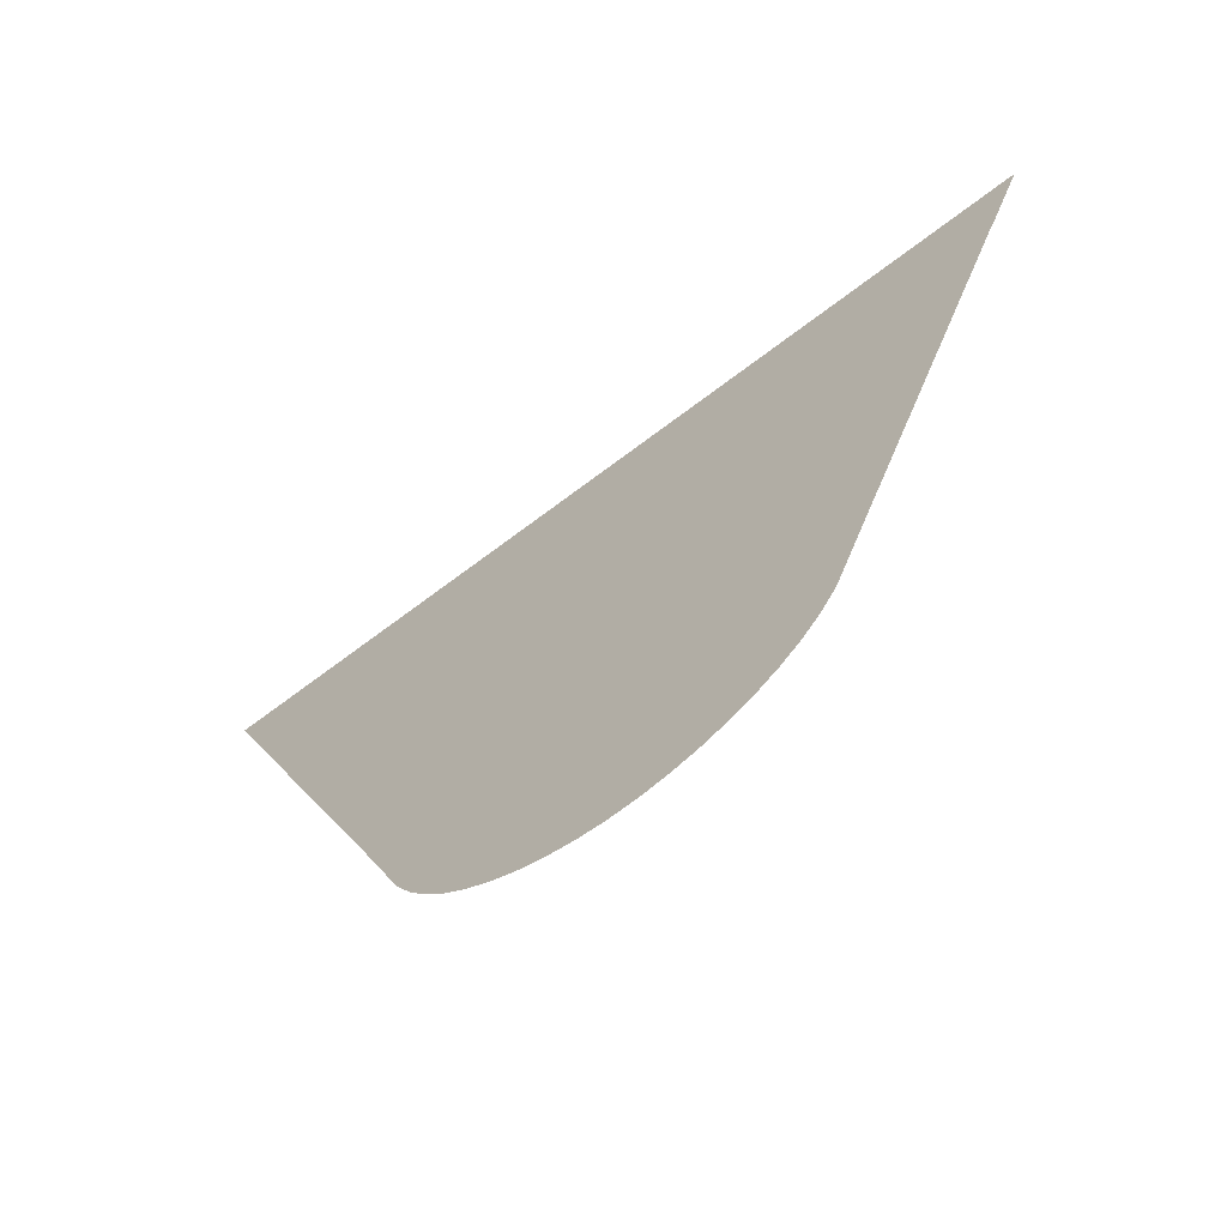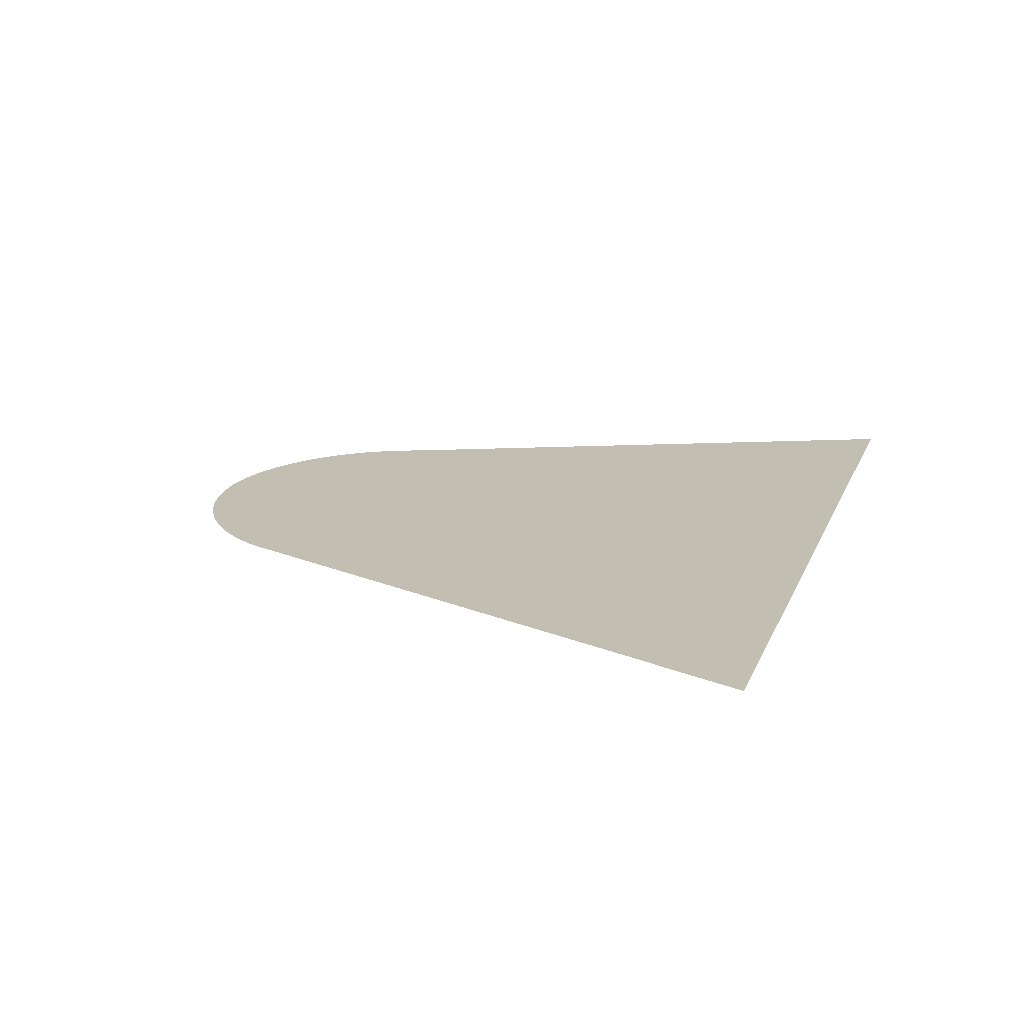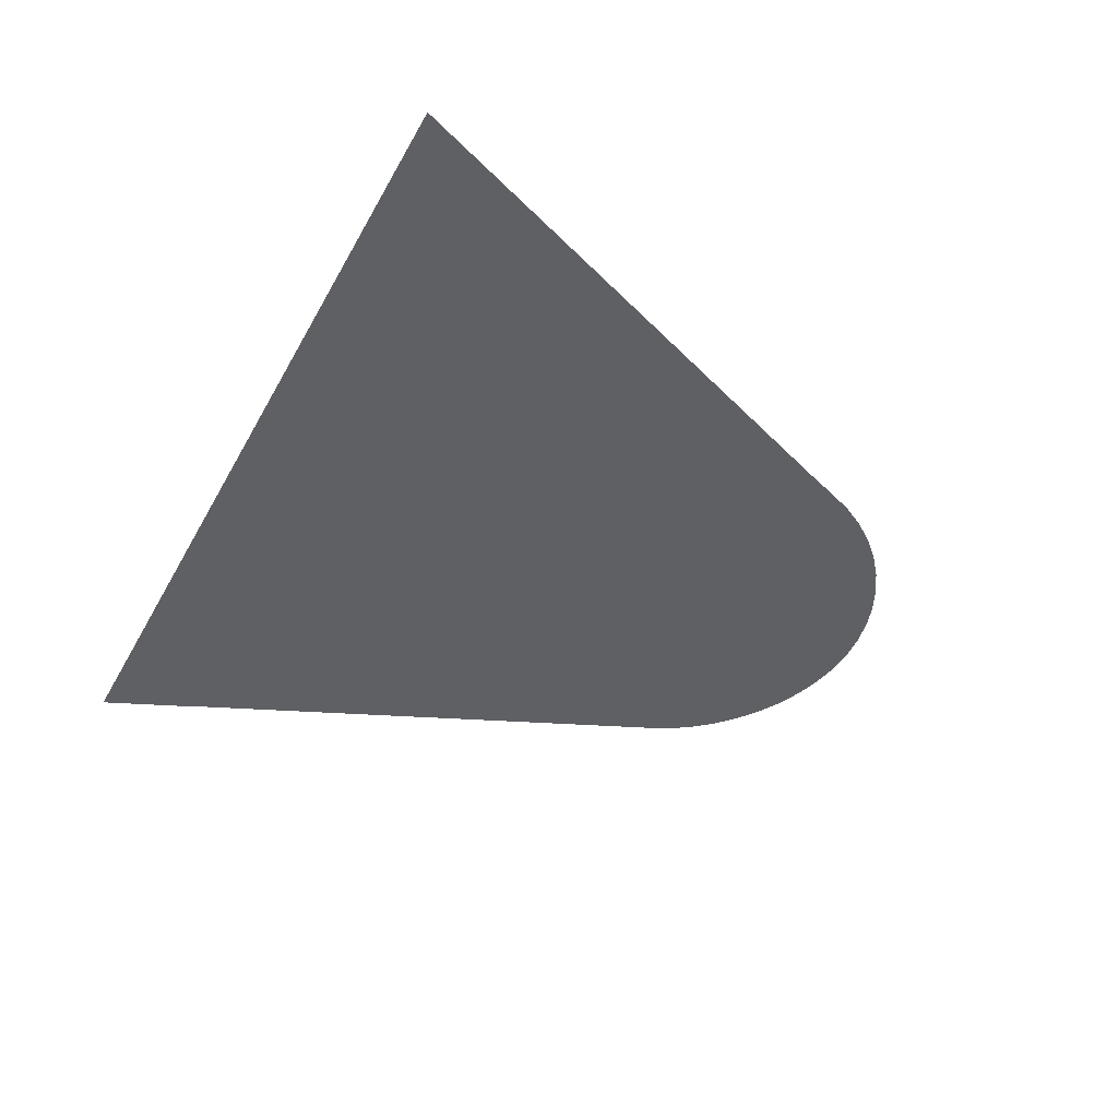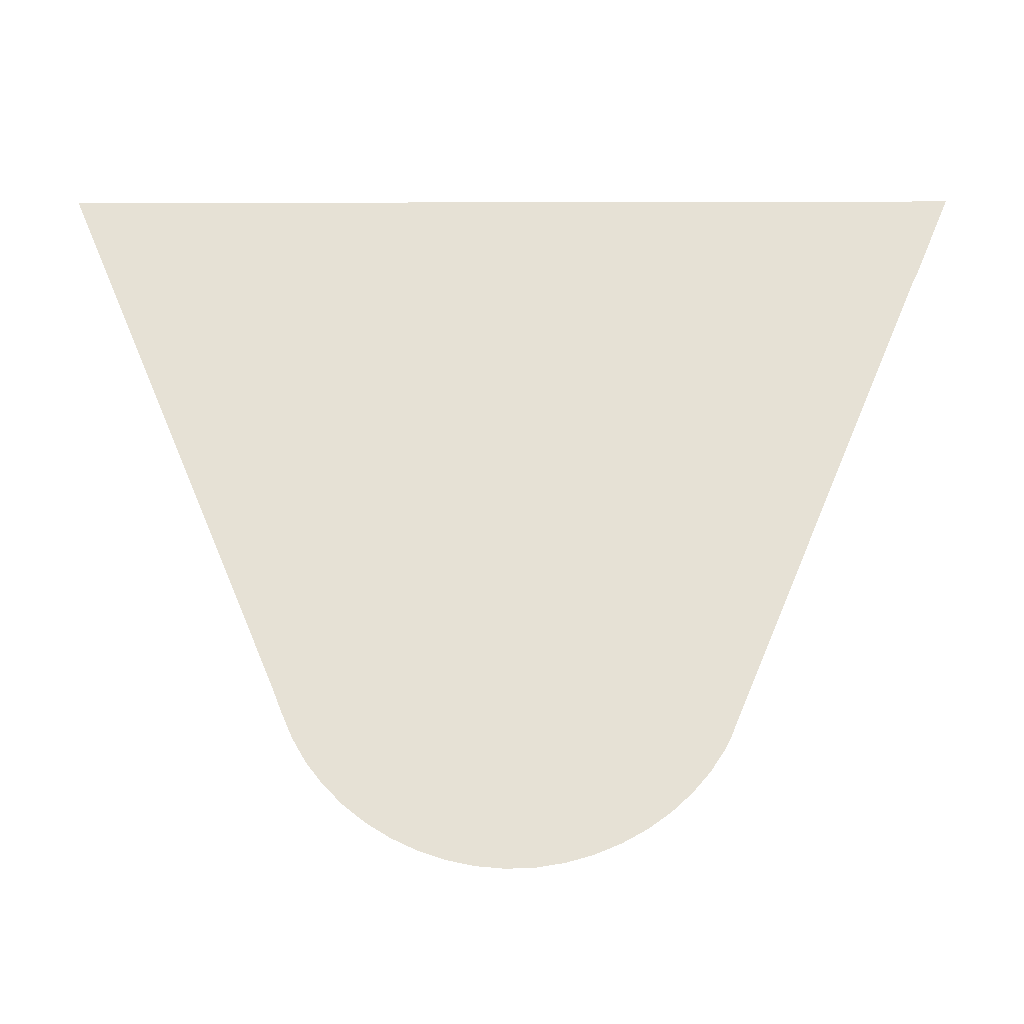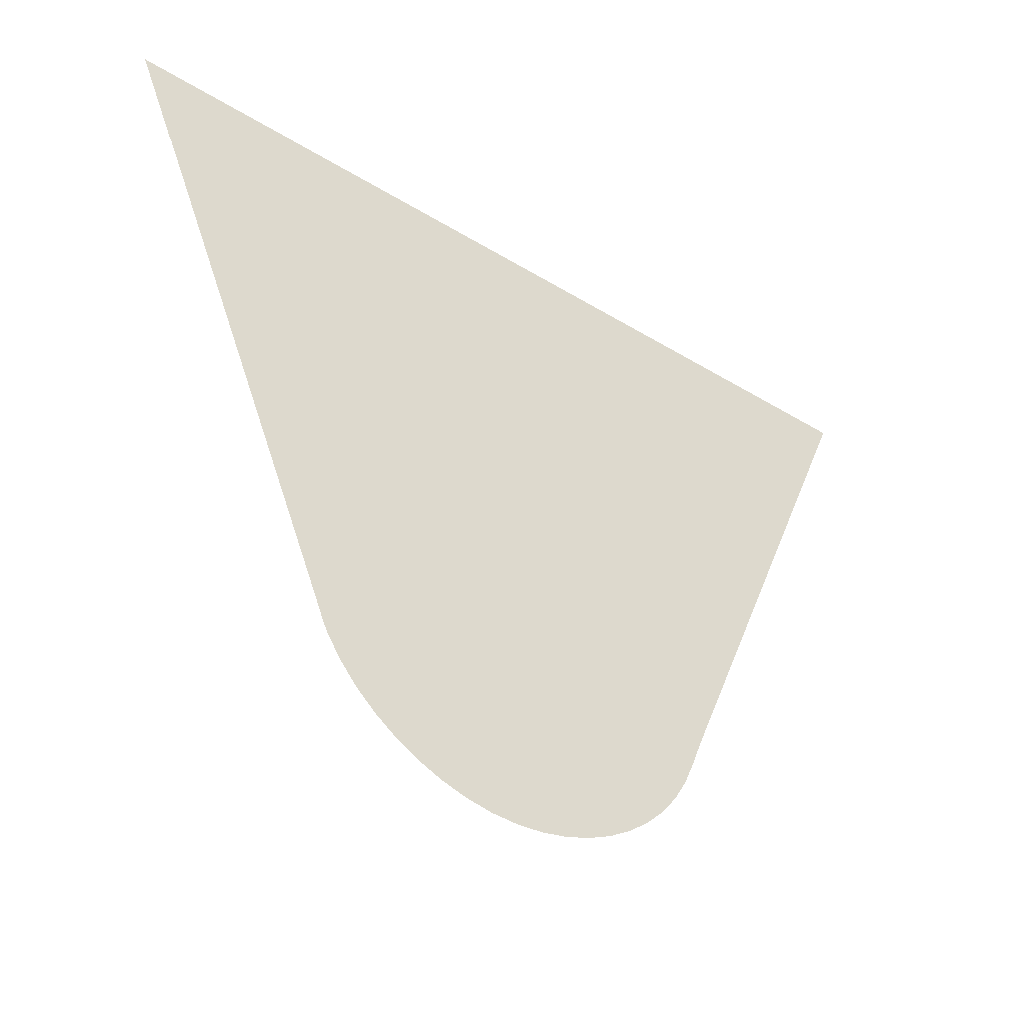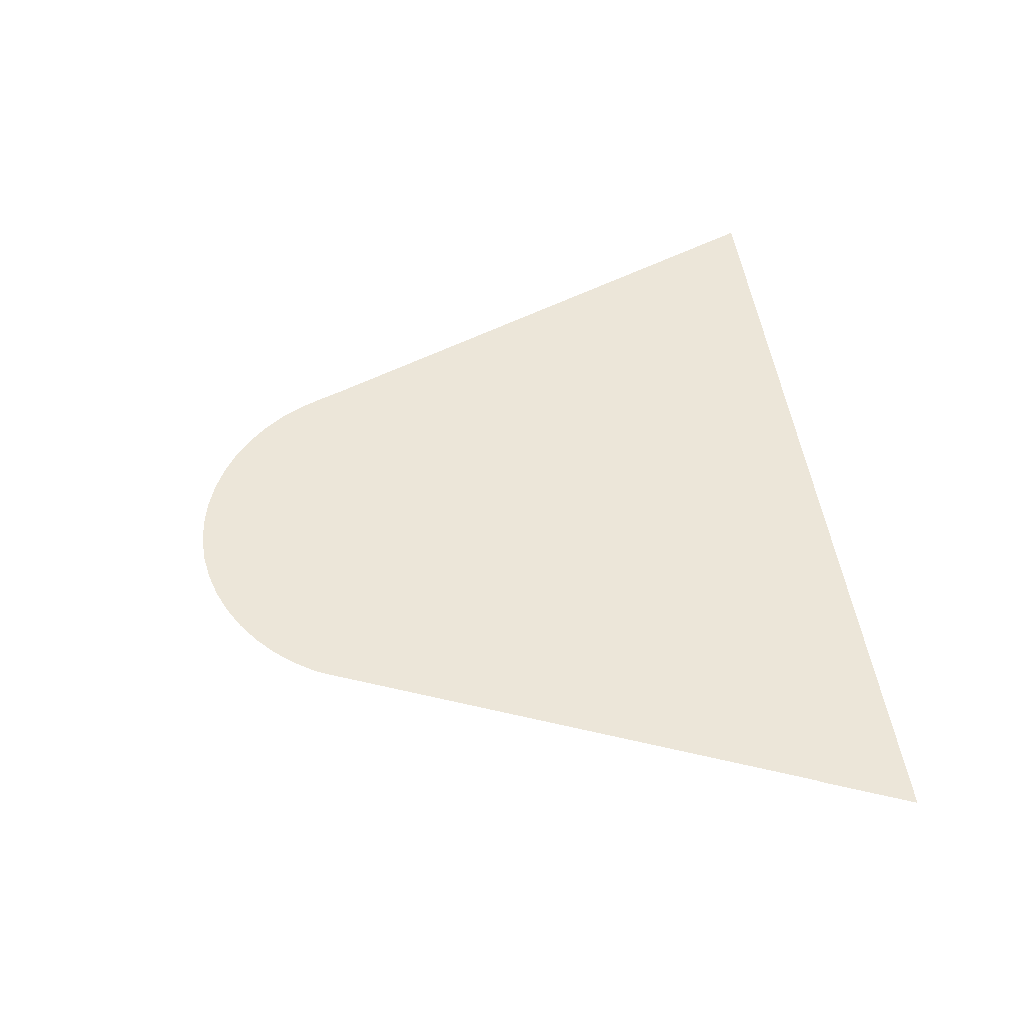
<metadata>
{"format":"obj","ext":"obj","renderer":"f3d","projection":"perspective","resolution":1024,"background":"white","views":[{"elev":-67.1,"azim":37.5,"up":"+Y"},{"elev":17.4,"azim":107.3,"up":"+Z"},{"elev":-43.6,"azim":-117.0,"up":"+Z"},{"elev":-26.0,"azim":0.2,"up":"+Y"},{"elev":-41.3,"azim":143.4,"up":"+Y"},{"elev":48.8,"azim":82.1,"up":"+Z"}]}
</metadata>
<code>
v -47.29 12.72 53.58
v -47.45 12.75 53.58
v -47.61 12.81 53.58
v -47.76 12.88 53.58
v -47.9 12.97 53.58
v -48.03 13.07 53.58
v -48.15 13.19 53.58
v -48.25 13.32 53.58
v -48.33 13.47 53.58
v -48.4 13.63 53.58
v -48.46 13.79 53.58
v -49.83 17.07 53.58
v -44.34 17.07 53.58
v -44.57 16.52 53.58
v -44.57 16.51 53.58
v -44.59 16.49 53.58
v -45.81 13.57 53.58
v -45.85 13.48 53.58
v -45.88 13.4 53.58
v -45.97 13.27 53.58
v -46.08 13.14 53.58
v -46.2 13.03 53.58
v -46.34 12.93 53.58
v -46.48 12.85 53.58
v -46.63 12.78 53.58
v -46.79 12.74 53.58
v -46.96 12.71 53.58
v -47.13 12.7 53.58
f 2 25 3
f 10 9 17
f 22 17 23
f 7 9 8
f 7 6 9
f 9 6 5
f 17 9 5
f 17 5 4
f 3 17 4
f 10 17 11
f 14 13 16
f 15 14 16
f 16 13 12
f 11 16 12
f 11 17 16
f 23 17 24
f 20 19 18
f 17 20 18
f 17 21 20
f 17 22 21
f 24 17 3
f 25 24 3
f 26 25 2
f 1 26 2
f 1 27 26
f 1 28 27

</code>
